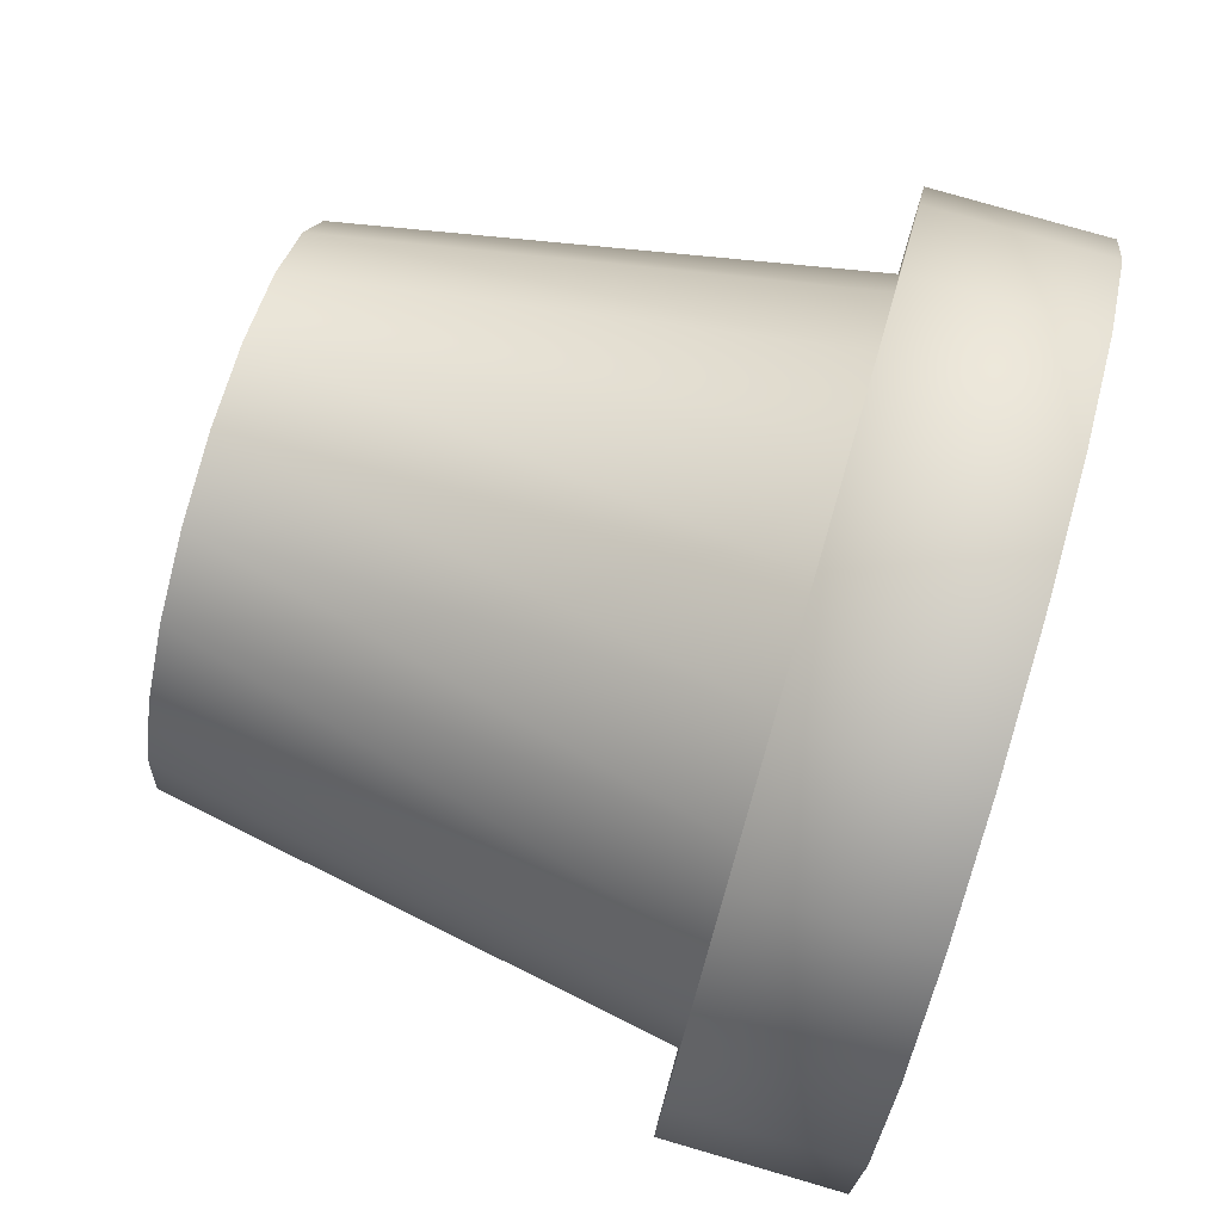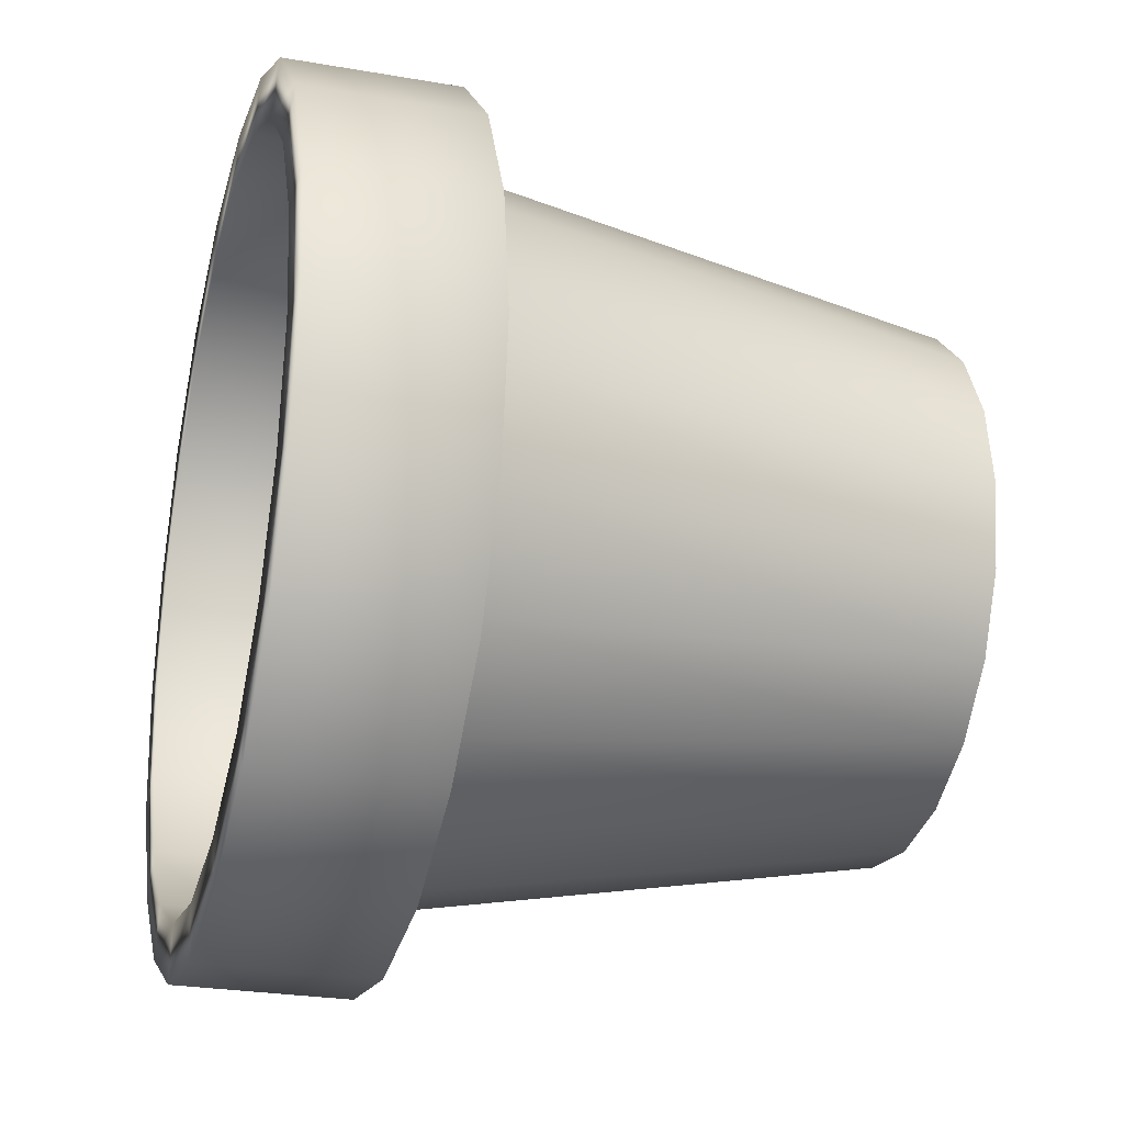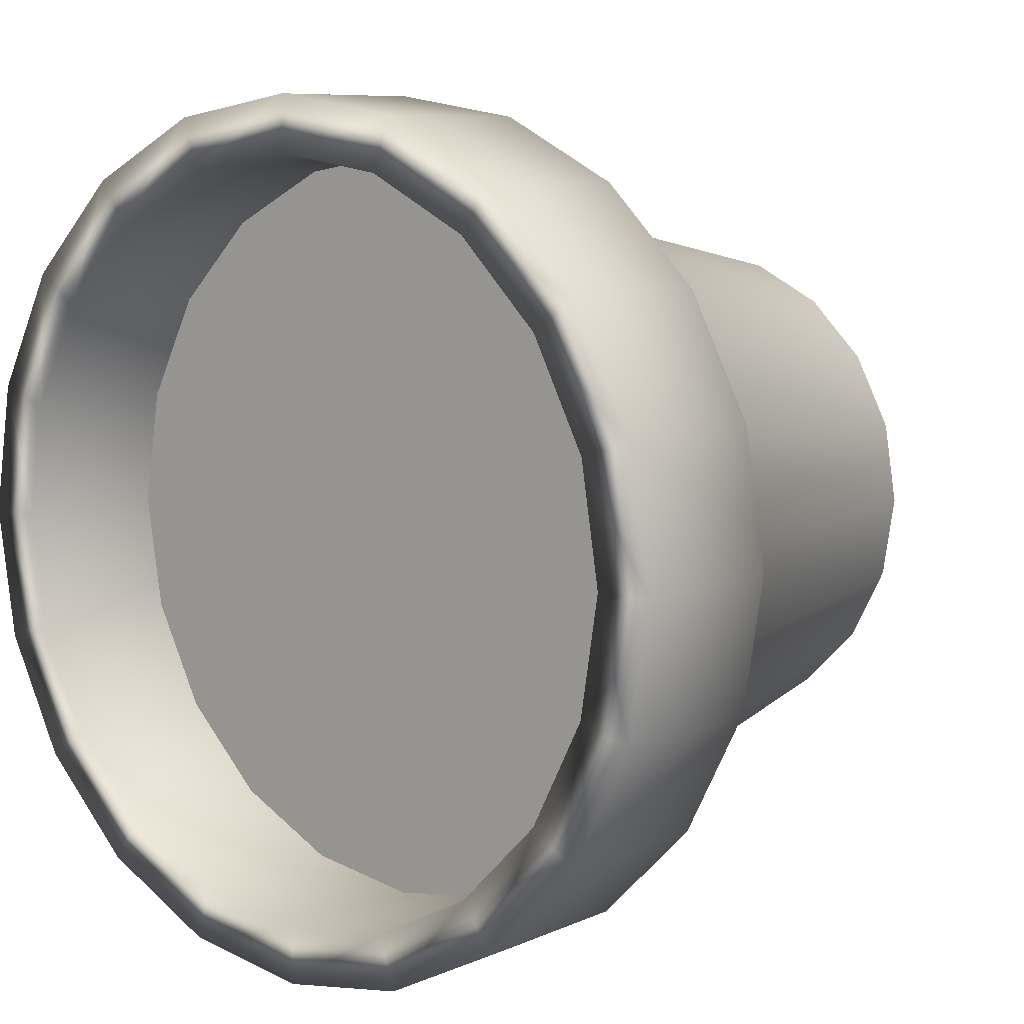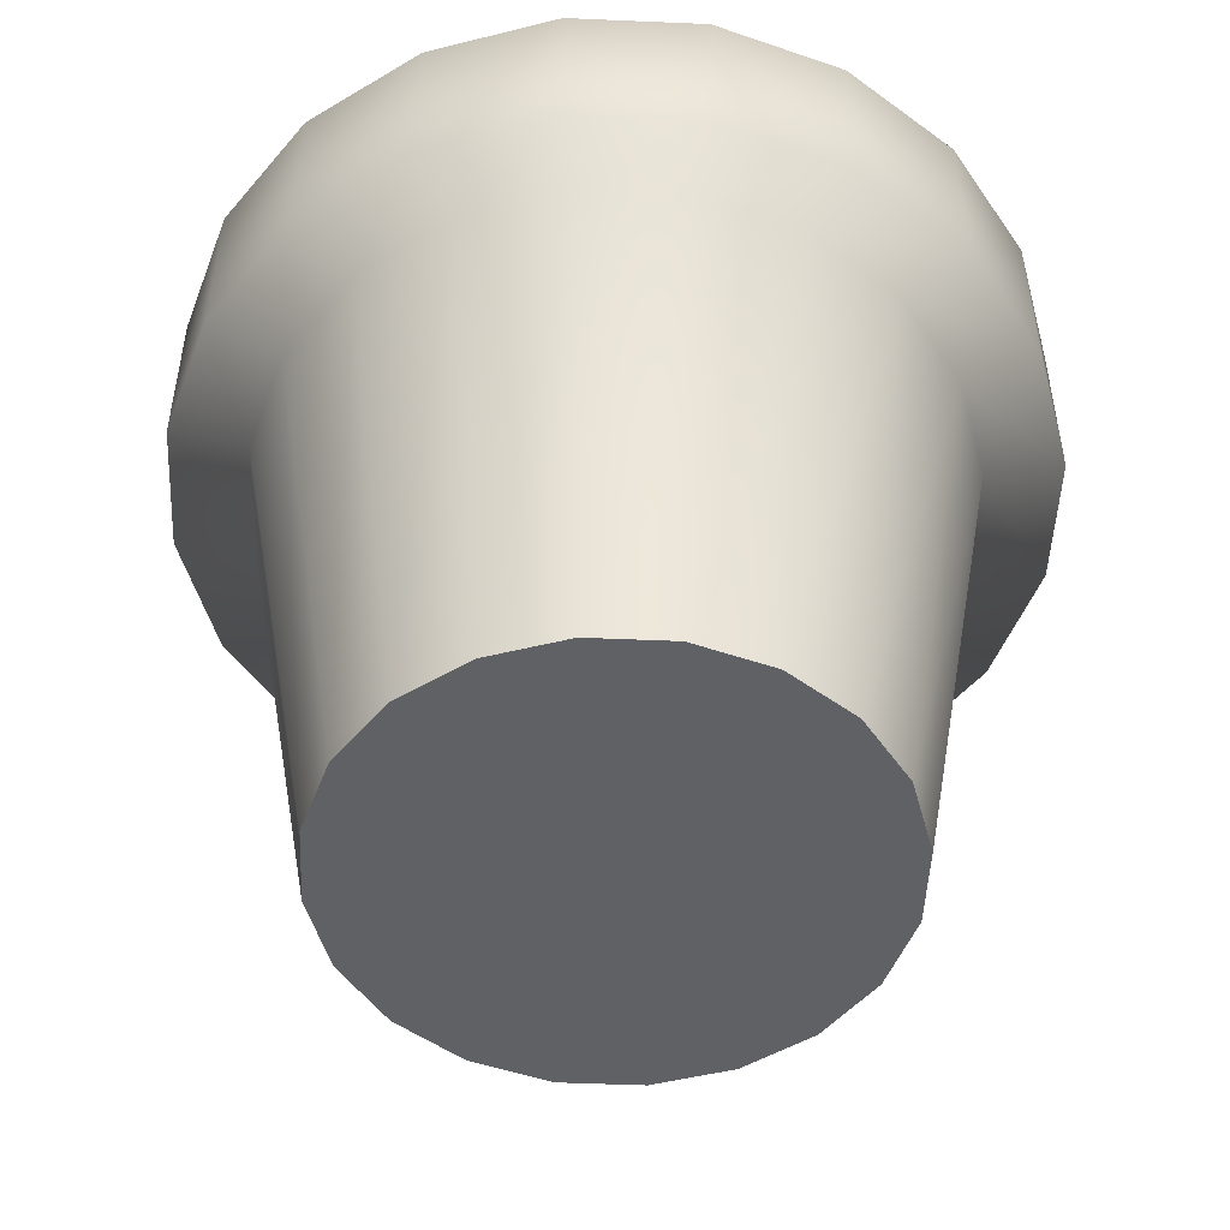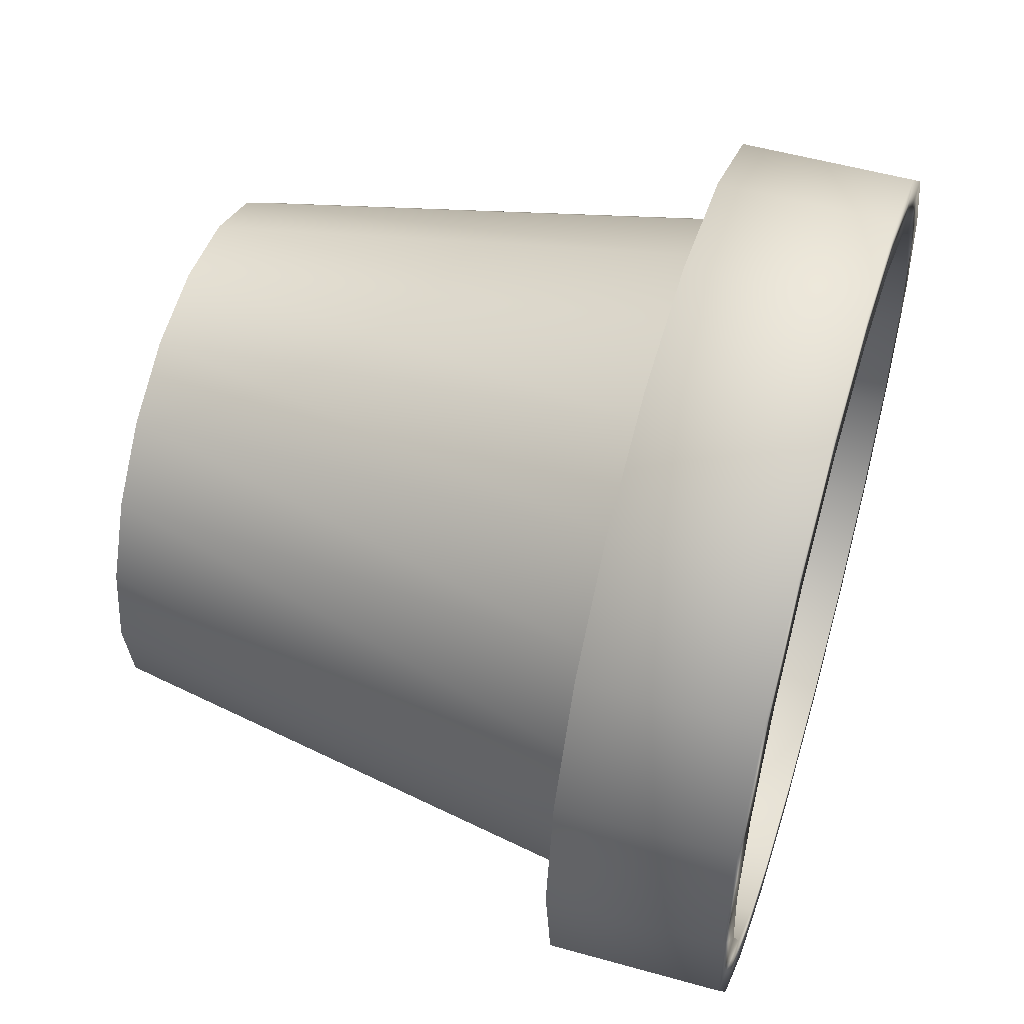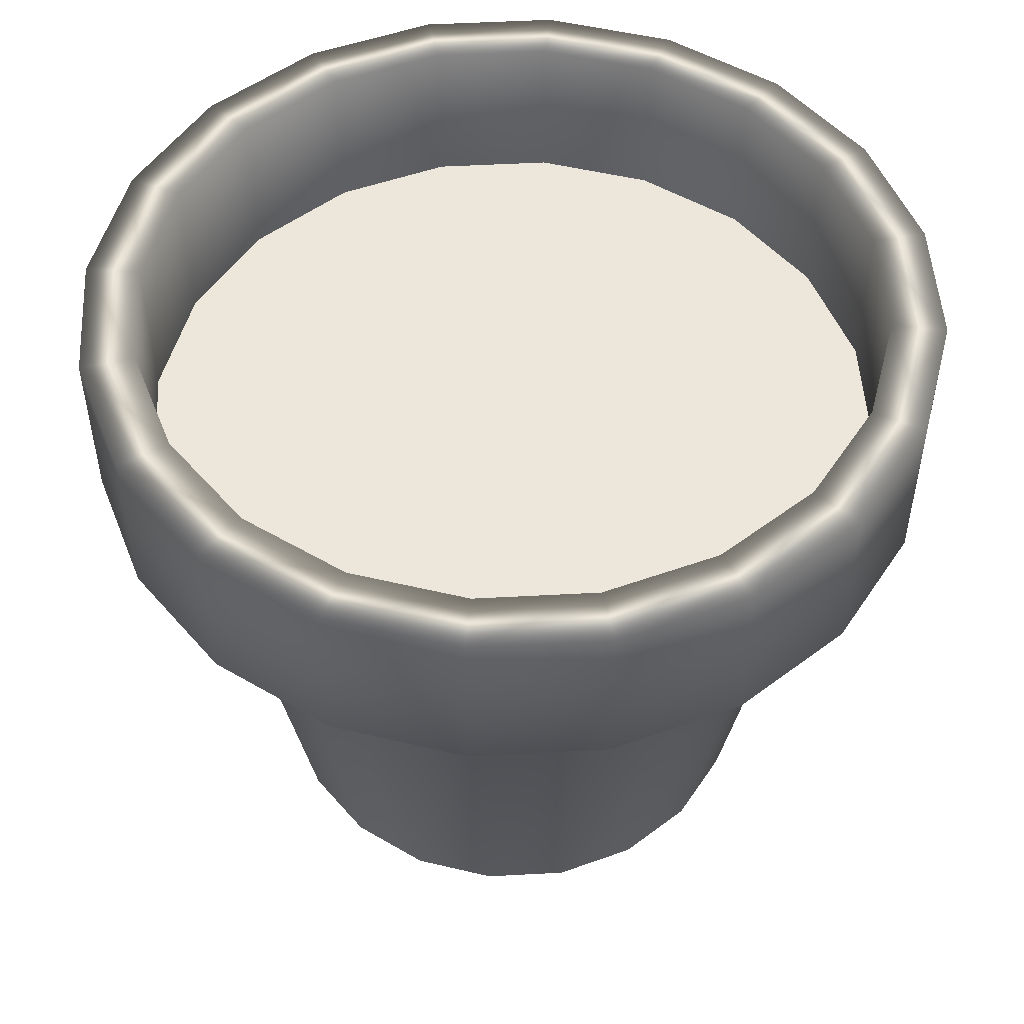
<metadata>
{"format":"obj","ext":"obj","renderer":"f3d","projection":"perspective","resolution":1024,"background":"white","views":[{"elev":78.1,"azim":106.2,"up":"+Z"},{"elev":-26.1,"azim":-105.4,"up":"+Z"},{"elev":8.0,"azim":-140.3,"up":"+Z"},{"elev":-49.8,"azim":-47.7,"up":"+Y"},{"elev":52.9,"azim":106.8,"up":"+Z"},{"elev":50.9,"azim":23.6,"up":"+Y"}]}
</metadata>
<code>
g default
v 0.5817 -2.6e-05 -0.189
v 0.4948 -2.6e-05 -0.3595
v 0.3595 -2.6e-05 -0.4948
v 0.189 -2.6e-05 -0.5817
v -0 -2.6e-05 -0.6116
v -0.189 -2.6e-05 -0.5817
v -0.3595 -2.6e-05 -0.4948
v -0.4948 -2.6e-05 -0.3595
v -0.5817 -2.6e-05 -0.189
v -0.6116 -2.6e-05 -0
v -0.5817 -2.6e-05 0.189
v -0.4948 -2.6e-05 0.3595
v -0.3595 -2.6e-05 0.4948
v -0.189 -2.6e-05 0.5817
v -0 -2.6e-05 0.6116
v 0.189 -2.6e-05 0.5817
v 0.3595 -2.6e-05 0.4948
v 0.4948 -2.6e-05 0.3595
v 0.5817 -2.6e-05 0.189
v 0.6116 -2.6e-05 -0
v 0.7784 1.162 -0.2529
v 0.6621 1.162 -0.481
v 0.481 1.162 -0.6621
v 0.2529 1.162 -0.7784
v -0 1.162 -0.8184
v -0.2529 1.162 -0.7784
v -0.481 1.162 -0.6621
v -0.6621 1.162 -0.481
v -0.7784 1.162 -0.2529
v -0.8184 1.162 -0
v -0.7784 1.162 0.2529
v -0.6621 1.162 0.481
v -0.481 1.162 0.6621
v -0.2529 1.162 0.7784
v -0 1.162 0.8184
v 0.2529 1.162 0.7784
v 0.481 1.162 0.6621
v 0.6621 1.162 0.481
v 0.7784 1.162 0.2529
v 0.8184 1.162 -0
v 0.9511 1.161 -0.309
v 0.809 1.161 -0.5878
v 0.5878 1.161 -0.809
v 0.309 1.161 -0.9511
v 0 1.161 -1
v -0.309 1.161 -0.9511
v -0.5878 1.161 -0.809
v -0.809 1.161 -0.5878
v -0.9511 1.161 -0.309
v -1 1.161 0
v -0.9511 1.161 0.309
v -0.809 1.161 0.5878
v -0.5878 1.161 0.809
v -0.309 1.161 0.9511
v -0 1.161 1
v 0.309 1.161 0.9511
v 0.5878 1.161 0.809
v 0.809 1.161 0.5878
v 0.9511 1.161 0.309
v 1 1.161 0
v 0.9511 1.561 -0.309
v 0.809 1.561 -0.5878
v 0.5878 1.561 -0.809
v 0.309 1.561 -0.9511
v 0 1.561 -1
v -0.309 1.561 -0.9511
v -0.5878 1.561 -0.809
v -0.809 1.561 -0.5878
v -0.9511 1.561 -0.309
v -1 1.561 0
v -0.9511 1.561 0.309
v -0.809 1.561 0.5878
v -0.5878 1.561 0.809
v -0.309 1.561 0.9511
v -0 1.561 1
v 0.309 1.561 0.9511
v 0.5878 1.561 0.809
v 0.809 1.561 0.5878
v 0.9511 1.561 0.309
v 1 1.561 0
v 0.8298 1.564 -0.2696
v 0.7059 1.564 -0.5129
v 0.5129 1.564 -0.7059
v 0.2696 1.564 -0.8298
v -0 1.564 -0.8725
v -0.2696 1.564 -0.8298
v -0.5129 1.564 -0.7059
v -0.7059 1.564 -0.5129
v -0.8298 1.564 -0.2696
v -0.8725 1.564 -0
v -0.8298 1.564 0.2696
v -0.7059 1.564 0.5129
v -0.5129 1.564 0.7059
v -0.2696 1.564 0.8298
v -0 1.564 0.8725
v 0.2696 1.564 0.8298
v 0.5129 1.564 0.7059
v 0.7059 1.564 0.5129
v 0.8298 1.564 0.2696
v 0.8725 1.564 -0
v 0.8286 1.186 -0.2692
v 0.7048 1.186 -0.5121
v 0.5121 1.186 -0.7048
v 0.2692 1.186 -0.8286
v -0 1.186 -0.8712
v -0.2692 1.186 -0.8286
v -0.5121 1.186 -0.7048
v -0.7048 1.186 -0.5121
v -0.8286 1.186 -0.2692
v -0.8712 1.186 -0
v -0.8286 1.186 0.2692
v -0.7048 1.186 0.5121
v -0.5121 1.186 0.7048
v -0.2692 1.186 0.8286
v -0 1.186 0.8712
v 0.2692 1.186 0.8286
v 0.5121 1.186 0.7048
v 0.7048 1.186 0.5121
v 0.8286 1.186 0.2692
v 0.8712 1.186 -0
v -0 -2.6e-05 -0
v -0 1.186 -0
g pCylinder2
f 1 2 22 21
f 2 3 23 22
f 3 4 24 23
f 4 5 25 24
f 5 6 26 25
f 6 7 27 26
f 7 8 28 27
f 8 9 29 28
f 9 10 30 29
f 10 11 31 30
f 11 12 32 31
f 12 13 33 32
f 13 14 34 33
f 14 15 35 34
f 15 16 36 35
f 16 17 37 36
f 17 18 38 37
f 18 19 39 38
f 19 20 40 39
f 20 1 21 40
f 21 22 42 41
f 22 23 43 42
f 23 24 44 43
f 24 25 45 44
f 25 26 46 45
f 26 27 47 46
f 27 28 48 47
f 28 29 49 48
f 29 30 50 49
f 30 31 51 50
f 31 32 52 51
f 32 33 53 52
f 33 34 54 53
f 34 35 55 54
f 35 36 56 55
f 36 37 57 56
f 37 38 58 57
f 38 39 59 58
f 39 40 60 59
f 40 21 41 60
f 41 42 62 61
f 42 43 63 62
f 43 44 64 63
f 44 45 65 64
f 45 46 66 65
f 46 47 67 66
f 47 48 68 67
f 48 49 69 68
f 49 50 70 69
f 50 51 71 70
f 51 52 72 71
f 52 53 73 72
f 53 54 74 73
f 54 55 75 74
f 55 56 76 75
f 56 57 77 76
f 57 58 78 77
f 58 59 79 78
f 59 60 80 79
f 60 41 61 80
f 61 62 82 81
f 62 63 83 82
f 63 64 84 83
f 64 65 85 84
f 65 66 86 85
f 66 67 87 86
f 67 68 88 87
f 68 69 89 88
f 69 70 90 89
f 70 71 91 90
f 71 72 92 91
f 72 73 93 92
f 73 74 94 93
f 74 75 95 94
f 75 76 96 95
f 76 77 97 96
f 77 78 98 97
f 78 79 99 98
f 79 80 100 99
f 80 61 81 100
f 81 82 102 101
f 82 83 103 102
f 83 84 104 103
f 84 85 105 104
f 85 86 106 105
f 86 87 107 106
f 87 88 108 107
f 88 89 109 108
f 89 90 110 109
f 90 91 111 110
f 91 92 112 111
f 92 93 113 112
f 93 94 114 113
f 94 95 115 114
f 95 96 116 115
f 96 97 117 116
f 97 98 118 117
f 98 99 119 118
f 99 100 120 119
f 100 81 101 120
f 2 1 121
f 3 2 121
f 4 3 121
f 5 4 121
f 6 5 121
f 7 6 121
f 8 7 121
f 9 8 121
f 10 9 121
f 11 10 121
f 12 11 121
f 13 12 121
f 14 13 121
f 15 14 121
f 16 15 121
f 17 16 121
f 18 17 121
f 19 18 121
f 20 19 121
f 1 20 121
f 101 102 122
f 102 103 122
f 103 104 122
f 104 105 122
f 105 106 122
f 106 107 122
f 107 108 122
f 108 109 122
f 109 110 122
f 110 111 122
f 111 112 122
f 112 113 122
f 113 114 122
f 114 115 122
f 115 116 122
f 116 117 122
f 117 118 122
f 118 119 122
f 119 120 122
f 120 101 122

</code>
